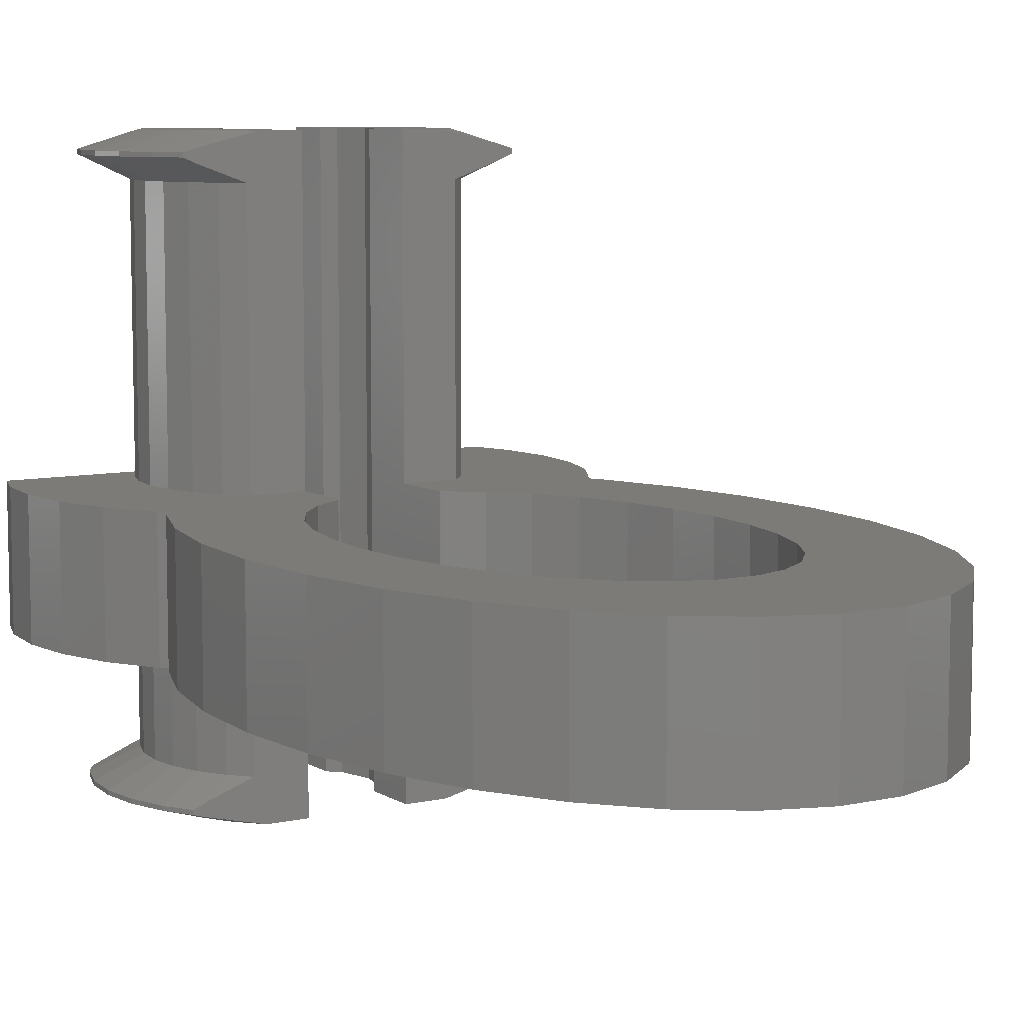
<metadata>
{"format":"stl","ext":"stl","renderer":"f3d","projection":"perspective","resolution":1024,"background":"white","views":[{"elev":8.1,"azim":-31.6,"up":"+Y"}]}
</metadata>
<code>
# stl→obj: 392 verts, 796 faces
v 3.317 6.096 0.5545
v 4.328 6.6 0.92
v 3.301 6.096 0.7017
v 4.425 6.6 -1.465e-15
v 4.042 6.7 -1.8
v 3.106 7.1 -0.6601
v 4.328 6.7 -0.92
v 3.106 7.1 0.6601
v 2.901 7.1 1.291
v 4.042 6.7 1.8
v 3.256 6.096 0.8425
v 4.042 6.6 1.8
v 2.994 6.252 -2.175
v 2.804 6.096 -1.856
v 2.73 6.096 -1.984
v 3.826 6.6 -2.175
v 4.042 6.6 -1.8
v 2.183 7.072 2.425
v 2.124 7.1 2.359
v 2.128 7.082 2.425
v -4.425 6.6 -1.465e-15
v -4.328 6.7 0.92
v -4.425 6.7 -1.488e-15
v -4.328 6.6 0.92
v 4.425 6.7 -1.488e-15
v 4.328 6.7 0.92
v -4.042 6.6 -1.8
v -3.083 6.096 -1.373
v -3.256 6.096 -0.8425
v -2.291 7.1 -2.175
v -2.994 6.932 -2.175
v -2.569 7.1 -1.866
v -3.106 7.1 0.6601
v -4.042 6.7 1.8
v -4.042 6.6 1.8
v -3.338 6.456 2.425
v -3.681 6.6 2.425
v -2.804 6.096 1.856
v -2.73 6.096 1.984
v 3.083 6.096 1.373
v 3.375 6.096 -1.354e-15
v -3.338 6.796 2.425
v -2.569 7.1 1.866
v -3.681 6.7 2.425
v -2.519 6.163 2.425
v -2.357 6.096 2.398
v 3.083 6.096 -1.373
v 3.256 6.096 -0.8425
v 2.994 6.932 -2.175
v 2.291 7.1 -2.175
v 2.569 7.1 -1.866
v 3.826 6.7 -2.175
v -4.328 6.7 -0.92
v -4.042 6.7 -1.8
v -4.328 6.6 -0.92
v -2.124 7.1 2.359
v -2.519 6.991 2.425
v -2.183 7.072 2.425
v -3.083 6.096 1.373
v -2.128 7.082 2.425
v 2.034 7.1 2.425
v 2.519 6.991 2.425
v 2.73 6.096 1.984
v 2.519 6.163 2.425
v 2.357 6.096 2.398
v 3.338 6.456 2.425
v 3.681 6.6 2.425
v 3.681 6.7 2.425
v 4.328 6.6 -0.92
v 3.301 6.096 -0.7017
v 2.901 7.1 -1.291
v -3.826 6.6 -2.175
v -3.826 6.7 -2.175
v -2.994 6.252 -2.175
v -2.73 6.096 -1.984
v -2.558 6.096 -2.175
v -3.106 7.1 -0.6601
v -3.317 6.096 0.5545
v -3.301 6.096 0.7017
v -2.333 6.096 2.425
v 1.125 7.1 1.061
v 2.569 7.1 1.866
v 1.386 7.1 0.8
v 1.125 7.1 2.425
v 1.6 7.1 -1.577e-15
v 3.175 7.1 -1.577e-15
v 1.386 7.1 -0.8
v 1.125 7.1 -1.061
v 1.125 7.1 -2.175
v -1.125 7.1 1.061
v -2.034 7.1 2.425
v -1.125 7.1 2.425
v -1.386 7.1 0.8
v -2.901 7.1 1.291
v -1.6 7.1 -1.577e-15
v -3.175 7.1 -1.577e-15
v -1.386 7.1 -0.8
v -1.125 7.1 -1.061
v -2.901 7.1 -1.291
v -1.125 7.1 -2.175
v 3.338 6.796 2.425
v 2.804 6.096 1.856
v 3.317 6.096 -0.5545
v -3.317 6.096 -0.5545
v -3.301 6.096 -0.7017
v -3.256 6.096 0.8425
v 2.558 6.096 -2.175
v -2.804 6.096 -1.856
v -3.375 6.096 -1.354e-15
v 2.333 6.096 2.425
v 2.73 4.405e-16 1.984
v 3.083 3.048e-16 1.373
v -3.301 1.558e-16 0.7017
v -3.083 3.048e-16 1.373
v 2.333 5.385e-16 2.425
v -2.73 4.405e-16 1.984
v 3.375 0 0
v 3.301 -1.558e-16 -0.7017
v -3.375 0 0
v -2.333 5.385e-16 2.425
v 3.301 1.558e-16 0.7017
v 3.083 -3.048e-16 -1.373
v 2.73 -4.405e-16 -1.984
v -3.301 -1.558e-16 -0.7017
v -2.73 -4.405e-16 -1.984
v -3.083 -3.048e-16 -1.373
v 2.558 -4.829e-16 -2.175
v -2.558 -4.829e-16 -2.175
v -1.125 5.385e-16 2.425
v 1.125 5.385e-16 2.425
v -1.125 8.553e-16 3.852
v -1.125 -3 3.852
v -1.125 -3 2.425
v -1.125 -6.65 1.061
v -1.125 -6.65 2.425
v -1.125 -6.65 -1.061
v -1.125 -6.65 -2.175
v 1.125 -6.65 1.061
v 1.125 -3 2.425
v 1.125 -6.65 2.425
v 1.125 8.553e-16 3.852
v 1.125 -3 3.852
v 1.125 -6.65 -2.175
v 1.125 -6.65 -1.061
v -2.333 -5.646 2.425
v -2.034 -6.65 2.425
v -2.128 -6.632 2.425
v -2.333 -3 2.425
v -2.183 -6.622 2.425
v -2.519 -6.541 2.425
v -2.519 -5.713 2.425
v -3.338 -6.006 2.425
v -3.338 -6.346 2.425
v -3.681 -6.15 2.425
v -3.681 -6.25 2.425
v 2.333 -5.646 2.425
v 2.333 -3 2.425
v 2.128 -6.632 2.425
v 2.183 -6.622 2.425
v 2.034 -6.65 2.425
v 3.338 -6.346 2.425
v 3.681 -6.15 2.425
v 3.338 -6.006 2.425
v 3.681 -6.25 2.425
v 2.519 -6.541 2.425
v 2.519 -5.713 2.425
v 4.328 -6.15 0.92
v 3.317 -5.646 0.5545
v 3.301 -5.646 0.7017
v 4.425 -6.15 1.366e-15
v 2.994 -5.802 -2.175
v 2.73 -5.646 -1.984
v 2.558 -5.646 -2.175
v 4.042 -6.25 -1.8
v 4.328 -6.25 -0.92
v 3.106 -6.65 -0.6601
v 3.106 -6.65 0.6601
v 4.042 -6.25 1.8
v 2.901 -6.65 1.291
v 3.256 -5.646 0.8425
v 4.042 -6.15 1.8
v 3.826 -6.15 -2.175
v 2.804 -5.646 -1.856
v 4.042 -6.15 -1.8
v 2.124 -6.65 2.359
v -4.425 -6.25 1.388e-15
v -4.328 -6.15 0.92
v -4.425 -6.15 1.366e-15
v -4.328 -6.25 0.92
v 4.425 -6.25 1.388e-15
v 4.328 -6.25 0.92
v -2.291 -6.65 -2.175
v -2.569 -6.65 -1.866
v -2.994 -6.482 -2.175
v -3.106 -6.65 0.6601
v -4.042 -6.25 1.8
v -2.804 -5.646 1.856
v -2.73 -5.646 1.984
v -4.042 -6.15 1.8
v 3.083 -5.646 1.373
v 3.375 -5.646 1.254e-15
v -2.569 -6.65 1.866
v -2.357 -5.646 2.398
v 3.083 -5.646 -1.373
v 3.256 -5.646 -0.8425
v 2.994 -6.482 -2.175
v 2.569 -6.65 -1.866
v 2.291 -6.65 -2.175
v 3.826 -6.25 -2.175
v -2.994 -5.802 -2.175
v -2.804 -5.646 -1.856
v -2.73 -5.646 -1.984
v -3.826 -6.15 -2.175
v -4.042 -6.15 -1.8
v -3.256 -5.646 -0.8425
v -4.328 -6.15 -0.92
v -3.301 -5.646 -0.7017
v -2.124 -6.65 2.359
v -3.083 -5.646 1.373
v 4.328 -6.15 -0.92
v 3.301 -5.646 -0.7017
v 2.901 -6.65 -1.291
v -3.826 -6.25 -2.175
v -4.042 -6.25 -1.8
v -4.328 -6.25 -0.92
v -3.106 -6.65 -0.6601
v -3.317 -5.646 0.5545
v -3.301 -5.646 0.7017
v 2.569 -6.65 1.866
v 1.386 -6.65 0.8
v 1.6 -6.65 1.477e-15
v 3.175 -6.65 1.477e-15
v 1.386 -6.65 -0.8
v -1.386 -6.65 0.8
v -2.901 -6.65 1.291
v -1.6 -6.65 1.477e-15
v -3.175 -6.65 1.477e-15
v -1.386 -6.65 -0.8
v -2.901 -6.65 -1.291
v 2.804 -5.646 1.856
v 2.73 -5.646 1.984
v 3.317 -5.646 -0.5545
v -3.256 -5.646 0.8425
v -2.558 -5.646 -2.175
v -3.375 -5.646 1.254e-15
v -3.317 -5.646 -0.5545
v -3.083 -5.646 -1.373
v 2.357 -5.646 2.398
v 2.73 -3 1.984
v 3.083 -3 1.373
v -3.301 -3 0.7017
v -3.083 -3 1.373
v 3.375 -3 6.661e-16
v 3.301 -3 -0.7017
v 3.301 -3 0.7017
v -3.375 -3 6.661e-16
v -2.73 -3 1.984
v 3.083 -3 -1.373
v -2.73 -3 -1.984
v -3.083 -3 -1.373
v 2.73 -3 -1.984
v -3.301 -3 -0.7017
v -2.558 -3 -2.175
v 2.558 -3 -2.175
v 5.869 -3 1.247
v 6 0 0
v 5.869 2.77e-16 1.247
v 6 -3 6.661e-16
v -6 -3 6.661e-16
v -5.869 2.77e-16 1.247
v -6 0 0
v -5.869 -3 1.247
v -4.854 -3 3.527
v -4.715 8.174e-16 3.681
v -4.854 7.831e-16 3.527
v -4.715 -3 3.681
v -5.481 -3 2.44
v -5.481 5.419e-16 2.44
v 5.869 -3 -1.247
v 5.568 -4.829e-16 -2.175
v 5.869 -2.77e-16 -1.247
v 5.568 -3 -2.175
v 4.854 -3 3.527
v 5.481 5.419e-16 2.44
v 4.854 7.831e-16 3.527
v 5.481 -3 2.44
v 4.715 -3 3.681
v 4.715 8.174e-16 3.681
v -5.869 -3 -1.247
v -5.568 -3 -2.175
v -0.392 -3 15.45
v -0.6272 -3 19
v -1.854 -3 18.58
v 0.6272 -3 19
v -1.159 -3 15.19
v -3 -3 17.77
v 0.392 -3 15.45
v -4.015 -3 16.6
v 1.854 -3 18.58
v 1.159 -3 15.19
v -2.509 -3 13.95
v -4.854 -3 15.12
v -1.875 -3 14.68
v -3.034 -3 13.02
v -5.481 -3 13.4
v -3.426 -3 11.95
v -5.869 -3 11.51
v -3.668 -3 10.76
v -6 -3 9.525
v -3.75 -3 9.525
v -3.668 -3 8.287
v -5.869 -3 7.545
v -3.426 -3 7.104
v -5.481 -3 5.651
v -3.034 -3 6.026
v -4.854 -3 3.926
v -2.509 -3 5.101
v -1.875 -3 4.369
v -1.159 -3 3.863
v 3 -3 17.77
v 4.015 -3 16.6
v 1.875 -3 14.68
v 2.509 -3 13.95
v 4.854 -3 15.12
v 3.034 -3 13.02
v 5.481 -3 13.4
v 3.426 -3 11.95
v 5.869 -3 11.51
v 3.668 -3 10.76
v 6 -3 9.525
v 3.75 -3 9.525
v 3.668 -3 8.287
v 5.869 -3 7.545
v 3.426 -3 7.104
v 5.481 -3 5.651
v 3.034 -3 6.026
v 4.854 -3 3.926
v 2.509 -3 5.101
v 1.875 -3 4.369
v 1.159 -3 3.863
v 0.392 3.43e-15 15.45
v 0.6272 4.218e-15 19
v 1.854 4.126e-15 18.58
v -0.6272 4.218e-15 19
v 1.159 3.372e-15 15.19
v 3 3.947e-15 17.77
v -0.392 3.43e-15 15.45
v 4.015 3.687e-15 16.6
v -1.854 4.126e-15 18.58
v -1.159 3.372e-15 15.19
v 2.509 3.097e-15 13.95
v 4.854 3.358e-15 15.12
v 1.875 3.26e-15 14.68
v 3.034 2.892e-15 13.02
v 5.481 2.975e-15 13.4
v 3.426 2.653e-15 11.95
v 5.869 2.555e-15 11.51
v 3.668 2.39e-15 10.76
v 6 2.115e-15 9.525
v 3.75 2.115e-15 9.525
v 3.668 1.84e-15 8.287
v 5.869 1.675e-15 7.545
v 3.426 1.577e-15 7.104
v 5.481 1.255e-15 5.651
v 3.034 1.338e-15 6.026
v 4.854 8.718e-16 3.926
v 2.509 1.133e-15 5.101
v 1.875 9.702e-16 4.369
v 1.159 8.578e-16 3.863
v -3 3.947e-15 17.77
v -4.015 3.687e-15 16.6
v -1.875 3.26e-15 14.68
v -2.509 3.097e-15 13.95
v -4.854 3.358e-15 15.12
v -3.034 2.892e-15 13.02
v -5.481 2.975e-15 13.4
v -3.426 2.653e-15 11.95
v -5.869 2.555e-15 11.51
v -3.668 2.39e-15 10.76
v -6 2.115e-15 9.525
v -3.75 2.115e-15 9.525
v -3.668 1.84e-15 8.287
v -5.869 1.675e-15 7.545
v -3.426 1.577e-15 7.104
v -5.481 1.255e-15 5.651
v -3.034 1.338e-15 6.026
v -4.854 8.718e-16 3.926
v -2.509 1.133e-15 5.101
v -1.875 9.702e-16 4.369
v -1.159 8.578e-16 3.863
v -5.869 -2.77e-16 -1.247
v -5.568 -4.829e-16 -2.175
f 1 2 3
f 2 1 4
f 5 6 7
f 8 9 10
f 11 2 12
f 2 11 3
f 13 14 15
f 16 14 13
f 14 16 17
f 18 19 20
f 21 22 23
f 22 21 24
f 7 6 25
f 25 8 26
f 27 28 29
f 30 31 32
f 33 22 34
f 35 36 37
f 36 38 39
f 36 35 38
f 12 40 11
f 4 1 41
f 34 42 43
f 42 34 44
f 39 45 36
f 45 39 46
f 39 36 39
f 47 17 48
f 49 50 51
f 17 52 5
f 52 17 16
f 27 53 54
f 53 27 55
f 56 57 58
f 38 35 59
f 56 58 60
f 19 61 20
f 62 19 18
f 63 64 65
f 64 63 66
f 66 63 63
f 2 25 26
f 25 2 4
f 67 10 68
f 10 67 12
f 69 5 7
f 5 69 17
f 4 7 25
f 7 4 69
f 48 69 70
f 69 48 17
f 5 71 6
f 5 51 71
f 49 5 52
f 5 49 51
f 72 54 73
f 54 72 27
f 31 54 32
f 54 31 73
f 74 75 75
f 75 74 76
f 54 53 77
f 24 78 79
f 78 24 21
f 80 45 46
f 43 57 56
f 57 43 42
f 33 23 22
f 81 61 19
f 81 19 82
f 83 82 9
f 61 81 84
f 82 83 81
f 8 83 9
f 85 8 86
f 8 85 83
f 6 85 86
f 6 87 85
f 71 87 6
f 51 87 71
f 50 87 51
f 87 50 88
f 88 50 89
f 90 91 92
f 91 90 56
f 56 90 43
f 93 43 90
f 43 93 94
f 93 33 94
f 95 33 93
f 95 96 33
f 95 77 96
f 97 77 95
f 30 97 98
f 97 99 77
f 97 32 99
f 30 98 100
f 97 30 32
f 56 60 91
f 9 82 10
f 10 101 68
f 101 10 82
f 82 62 101
f 62 82 19
f 102 66 63
f 12 66 102
f 66 12 67
f 12 102 40
f 25 6 86
f 86 8 25
f 69 103 70
f 103 69 4
f 41 103 4
f 32 54 99
f 99 54 77
f 55 104 21
f 104 55 105
f 55 23 53
f 23 55 21
f 59 35 106
f 35 44 34
f 44 35 37
f 33 34 94
f 94 34 43
f 12 26 10
f 26 12 2
f 26 8 10
f 15 13 15
f 13 15 107
f 47 14 17
f 72 108 27
f 108 72 74
f 108 74 75
f 78 21 109
f 109 21 104
f 24 106 35
f 106 24 79
f 24 34 22
f 34 24 35
f 96 23 33
f 77 23 96
f 55 29 105
f 29 55 27
f 28 27 108
f 53 23 77
f 64 110 65
f 111 63 63
f 63 111 102
f 112 102 111
f 102 112 40
f 79 113 106
f 106 113 114
f 59 106 114
f 115 63 65
f 63 115 111
f 110 115 65
f 59 114 38
f 38 116 39
f 39 116 39
f 38 114 116
f 117 103 41
f 118 103 117
f 103 118 70
f 78 113 79
f 119 78 109
f 78 119 113
f 46 120 80
f 39 120 46
f 120 39 116
f 117 1 121
f 1 117 41
f 3 121 1
f 121 3 11
f 112 11 40
f 121 11 112
f 70 118 48
f 122 48 118
f 48 122 47
f 47 122 14
f 123 14 122
f 14 123 15
f 15 123 15
f 124 104 105
f 104 124 119
f 109 104 119
f 125 75 75
f 75 125 108
f 108 126 28
f 108 125 126
f 123 107 15
f 107 123 127
f 124 105 29
f 126 29 28
f 29 126 124
f 76 125 75
f 125 76 128
f 57 80 58
f 57 45 80
f 36 57 42
f 57 36 45
f 37 42 44
f 42 37 36
f 80 92 91
f 80 91 60
f 80 60 58
f 92 80 129
f 129 80 120
f 101 67 68
f 101 66 67
f 62 66 101
f 62 64 66
f 62 110 64
f 18 110 62
f 20 110 18
f 61 110 20
f 110 61 84
f 110 84 130
f 110 130 115
f 131 132 129
f 129 90 92
f 133 129 132
f 134 129 133
f 134 133 135
f 129 134 90
f 136 100 98
f 100 136 137
f 81 130 84
f 138 130 81
f 130 138 139
f 139 138 140
f 139 141 130
f 141 139 142
f 143 88 89
f 88 143 144
f 145 135 133
f 135 145 146
f 146 145 147
f 145 133 148
f 147 145 149
f 150 145 151
f 145 150 149
f 152 150 151
f 152 153 150
f 154 153 152
f 153 154 155
f 139 156 157
f 156 158 159
f 156 160 158
f 140 156 139
f 156 140 160
f 161 162 163
f 162 161 164
f 165 163 166
f 163 165 161
f 156 165 166
f 165 156 159
f 167 168 169
f 168 167 170
f 171 172 172
f 172 171 173
f 174 175 176
f 177 178 179
f 167 180 181
f 180 167 169
f 182 183 184
f 183 182 171
f 183 171 172
f 159 158 185
f 186 187 188
f 187 186 189
f 175 190 176
f 190 191 177
f 192 193 194
f 195 196 189
f 197 152 198
f 199 152 197
f 152 199 154
f 200 181 180
f 170 201 168
f 196 153 155
f 153 196 202
f 198 151 203
f 151 198 152
f 152 198 198
f 184 204 205
f 206 207 208
f 174 182 184
f 182 174 209
f 210 211 212
f 213 211 210
f 211 213 214
f 215 216 217
f 216 215 214
f 218 149 150
f 197 219 199
f 218 147 149
f 185 158 160
f 165 159 185
f 191 170 167
f 170 191 190
f 164 181 162
f 181 164 178
f 175 184 220
f 184 175 174
f 190 220 170
f 220 190 175
f 220 205 221
f 205 220 184
f 174 176 222
f 174 222 207
f 206 174 207
f 174 206 209
f 223 214 213
f 214 223 224
f 194 224 223
f 224 194 193
f 225 226 186
f 227 187 228
f 187 227 188
f 145 203 151
f 202 150 153
f 150 202 218
f 195 189 186
f 138 160 140
f 160 138 185
f 185 138 229
f 230 229 138
f 229 230 179
f 230 177 179
f 231 177 230
f 231 232 177
f 231 176 232
f 233 176 231
f 208 233 144
f 233 222 176
f 233 207 222
f 208 144 143
f 233 208 207
f 134 146 218
f 134 218 202
f 234 202 235
f 146 134 135
f 202 234 134
f 195 234 235
f 236 195 237
f 195 236 234
f 226 236 237
f 226 238 236
f 239 238 226
f 193 238 239
f 192 238 193
f 238 192 136
f 136 192 137
f 218 146 147
f 179 178 229
f 178 161 229
f 161 178 164
f 229 165 185
f 165 229 161
f 181 163 162
f 163 240 241
f 163 181 240
f 181 200 240
f 190 232 176
f 232 190 177
f 220 242 170
f 242 220 221
f 201 170 242
f 193 239 224
f 239 226 224
f 224 226 225
f 199 219 243
f 196 154 199
f 154 196 155
f 195 235 196
f 235 202 196
f 178 167 181
f 167 178 191
f 191 178 177
f 204 184 183
f 212 210 212
f 210 212 244
f 227 245 188
f 245 246 188
f 243 187 199
f 187 243 228
f 189 199 187
f 199 189 196
f 237 195 186
f 226 237 186
f 216 246 217
f 246 216 188
f 247 214 215
f 247 211 214
f 224 216 214
f 216 224 225
f 225 188 216
f 188 225 186
f 241 166 163
f 166 241 248
f 241 163 241
f 166 248 156
f 241 249 241
f 240 249 241
f 249 240 250
f 200 250 240
f 243 251 228
f 251 243 252
f 252 243 219
f 248 157 156
f 157 248 249
f 249 248 241
f 253 242 254
f 242 253 201
f 254 242 221
f 250 180 255
f 180 250 200
f 169 255 180
f 256 227 251
f 227 256 245
f 251 227 228
f 252 197 257
f 252 219 197
f 198 257 197
f 257 198 198
f 203 257 198
f 257 203 148
f 148 203 145
f 168 255 169
f 255 168 253
f 253 168 201
f 205 254 221
f 254 205 258
f 258 205 204
f 212 259 212
f 211 259 212
f 259 211 260
f 247 260 211
f 258 183 261
f 258 204 183
f 172 261 183
f 261 172 172
f 246 262 217
f 262 246 256
f 256 246 245
f 260 215 262
f 215 260 247
f 217 262 215
f 244 259 263
f 259 244 212
f 172 264 261
f 264 172 173
f 265 266 267
f 266 265 268
f 269 270 271
f 270 269 272
f 273 274 275
f 274 273 276
f 277 275 278
f 275 277 273
f 279 280 281
f 280 279 282
f 283 284 285
f 284 283 286
f 286 267 284
f 267 286 265
f 287 285 288
f 285 287 283
f 272 278 270
f 278 272 277
f 276 257 148
f 277 252 257
f 272 252 277
f 272 251 252
f 269 251 272
f 269 256 251
f 269 262 256
f 289 262 269
f 290 262 289
f 262 290 260
f 260 290 259
f 259 290 263
f 291 292 293
f 292 291 294
f 295 293 296
f 297 294 291
f 295 296 298
f 294 297 299
f 300 299 297
f 293 295 291
f 301 298 302
f 298 303 295
f 298 301 303
f 304 302 305
f 302 304 301
f 305 306 304
f 307 306 305
f 307 308 306
f 309 308 307
f 309 310 308
f 309 311 310
f 312 311 309
f 312 313 311
f 314 313 312
f 313 314 315
f 316 315 314
f 315 316 317
f 276 317 316
f 317 276 318
f 148 318 276
f 318 148 319
f 257 276 273
f 257 273 277
f 133 319 148
f 319 133 132
f 299 300 320
f 320 300 321
f 322 321 300
f 323 321 322
f 321 323 324
f 325 324 323
f 324 325 326
f 327 326 325
f 327 328 326
f 329 328 327
f 330 329 331
f 329 330 328
f 332 330 331
f 332 333 330
f 334 333 332
f 335 334 336
f 334 335 333
f 337 336 338
f 287 338 339
f 336 337 335
f 157 339 340
f 139 340 142
f 338 287 337
f 339 157 287
f 249 287 157
f 340 139 157
f 287 249 283
f 283 249 286
f 250 286 249
f 250 265 286
f 255 265 250
f 253 265 255
f 253 268 265
f 254 268 253
f 254 279 268
f 282 254 258
f 282 258 261
f 282 261 264
f 254 282 279
f 268 281 266
f 281 268 279
f 288 111 115
f 284 112 111
f 267 112 284
f 267 121 112
f 266 121 267
f 266 117 121
f 266 118 117
f 281 118 266
f 280 118 281
f 118 280 122
f 122 280 123
f 123 280 127
f 341 342 343
f 342 341 344
f 345 343 346
f 347 344 341
f 345 346 348
f 344 347 349
f 350 349 347
f 343 345 341
f 351 348 352
f 348 353 345
f 348 351 353
f 354 352 355
f 352 354 351
f 355 356 354
f 357 356 355
f 357 358 356
f 359 358 357
f 359 360 358
f 359 361 360
f 362 361 359
f 362 363 361
f 364 363 362
f 363 364 365
f 366 365 364
f 365 366 367
f 288 367 366
f 367 288 368
f 115 368 288
f 368 115 369
f 111 288 285
f 111 285 284
f 130 369 115
f 369 130 141
f 349 350 370
f 370 350 371
f 372 371 350
f 373 371 372
f 371 373 374
f 375 374 373
f 374 375 376
f 377 376 375
f 377 378 376
f 379 378 377
f 380 379 381
f 379 380 378
f 382 380 381
f 382 383 380
f 384 383 382
f 385 384 386
f 384 385 383
f 387 386 388
f 274 388 389
f 386 387 385
f 120 389 390
f 129 390 131
f 388 274 387
f 389 120 274
f 116 274 120
f 390 129 120
f 274 116 275
f 275 116 278
f 114 278 116
f 114 270 278
f 113 270 114
f 119 270 113
f 119 271 270
f 124 271 119
f 124 391 271
f 392 124 126
f 392 126 125
f 392 125 128
f 124 392 391
f 290 391 392
f 391 290 289
f 289 271 391
f 271 289 269
f 328 359 357
f 359 328 330
f 309 378 380
f 378 309 307
f 344 294 342
f 294 344 292
f 320 348 346
f 348 320 321
f 302 371 374
f 371 302 298
f 305 374 376
f 374 305 302
f 370 293 349
f 293 370 296
f 335 366 364
f 366 335 337
f 324 355 352
f 355 324 326
f 326 357 355
f 357 326 328
f 321 352 348
f 352 321 324
f 342 299 343
f 299 342 294
f 343 320 346
f 320 343 299
f 307 376 378
f 376 307 305
f 298 370 371
f 370 298 296
f 349 292 344
f 292 349 293
f 337 288 366
f 288 337 287
f 333 364 362
f 364 333 335
f 330 362 359
f 362 330 333
f 316 385 387
f 385 316 314
f 276 387 274
f 387 276 316
f 314 383 385
f 383 314 312
f 312 380 383
f 380 312 309
f 327 354 356
f 354 327 325
f 306 379 377
f 379 306 308
f 325 351 354
f 351 325 323
f 297 345 300
f 345 297 341
f 300 353 322
f 353 300 345
f 303 350 295
f 350 303 372
f 304 377 375
f 377 304 306
f 332 360 361
f 360 332 331
f 329 356 358
f 356 329 327
f 323 353 351
f 353 323 322
f 291 341 297
f 341 291 347
f 308 381 379
f 381 308 310
f 303 373 372
f 373 303 301
f 295 347 291
f 347 295 350
f 301 375 373
f 375 301 304
f 331 358 360
f 358 331 329
f 313 386 384
f 386 313 315
f 339 367 368
f 367 339 338
f 336 363 365
f 363 336 334
f 310 382 381
f 382 310 311
f 141 340 369
f 340 141 142
f 369 339 368
f 339 369 340
f 334 361 363
f 361 334 332
f 390 132 131
f 132 390 319
f 311 384 382
f 384 311 313
f 315 388 386
f 388 315 317
f 338 365 367
f 365 338 336
f 389 319 390
f 319 389 318
f 317 389 388
f 389 317 318
f 231 83 85
f 83 231 230
f 234 95 93
f 95 234 236
f 230 81 83
f 81 230 138
f 236 97 95
f 97 236 238
f 134 93 90
f 93 134 234
f 233 85 87
f 85 233 231
f 238 98 97
f 98 238 136
f 144 87 88
f 87 144 233
f 290 128 263
f 128 290 392
f 244 137 192
f 128 137 263
f 137 244 263
f 194 244 192
f 194 210 244
f 213 194 223
f 194 213 210
f 137 128 100
f 76 100 128
f 100 76 30
f 31 76 74
f 76 31 30
f 72 31 74
f 31 72 73
f 206 182 209
f 206 171 182
f 206 173 171
f 143 264 173
f 264 143 127
f 143 173 208
f 208 173 206
f 264 280 282
f 280 264 127
f 49 16 13
f 16 49 52
f 107 49 13
f 107 50 49
f 89 127 143
f 127 89 107
f 107 89 50

</code>
